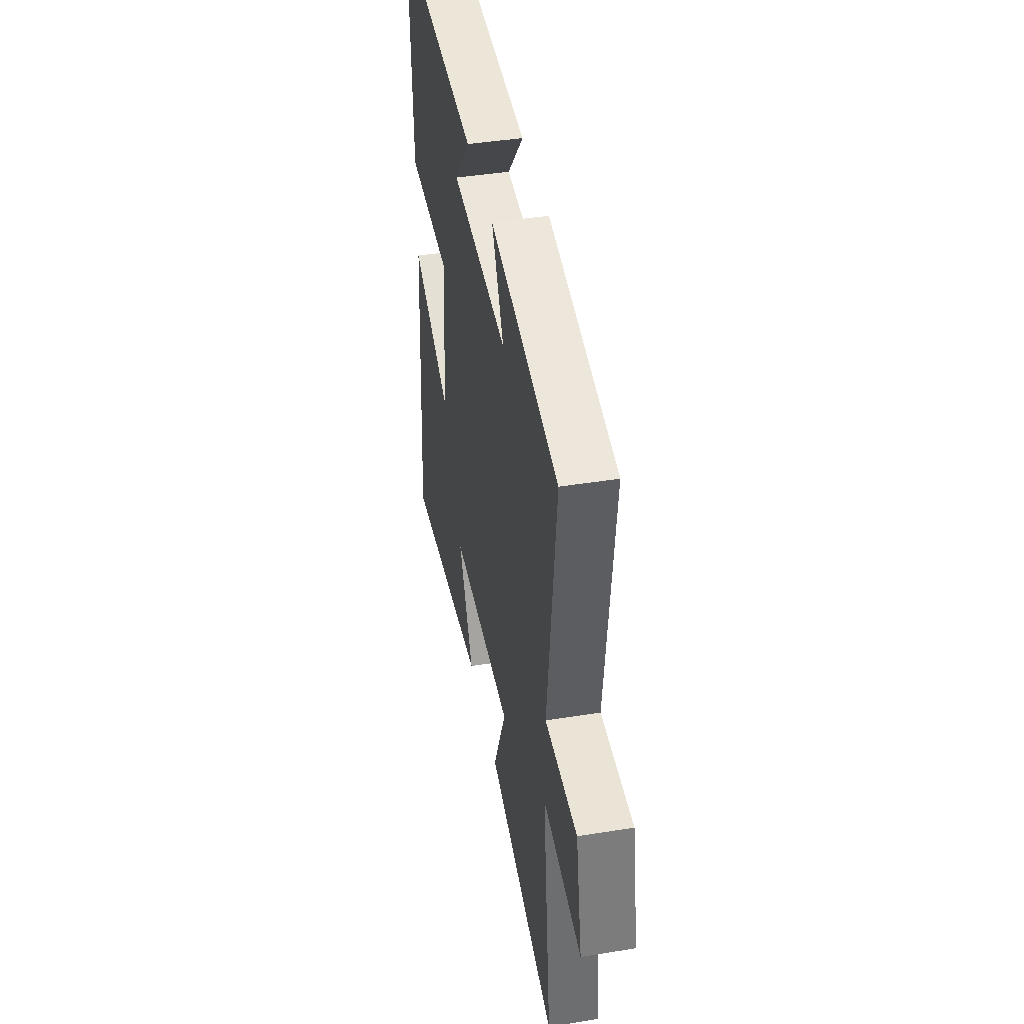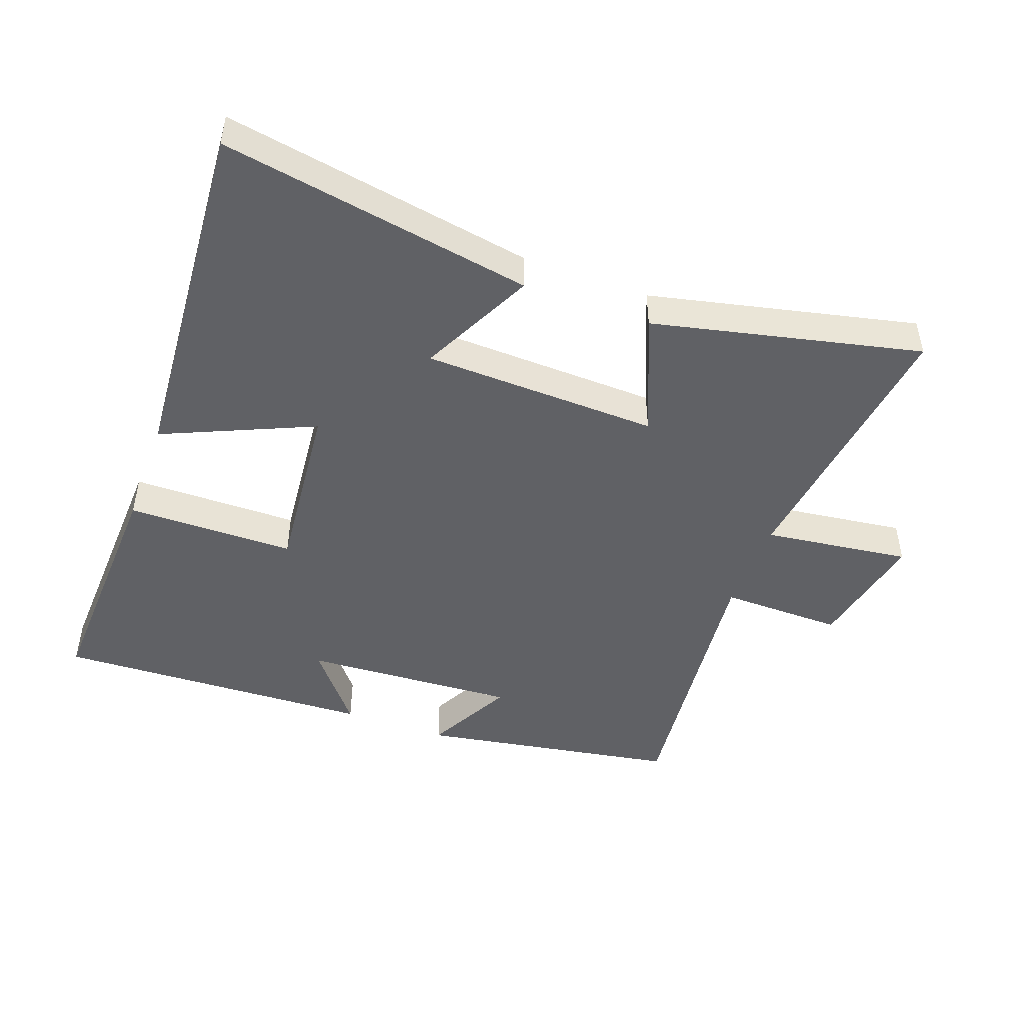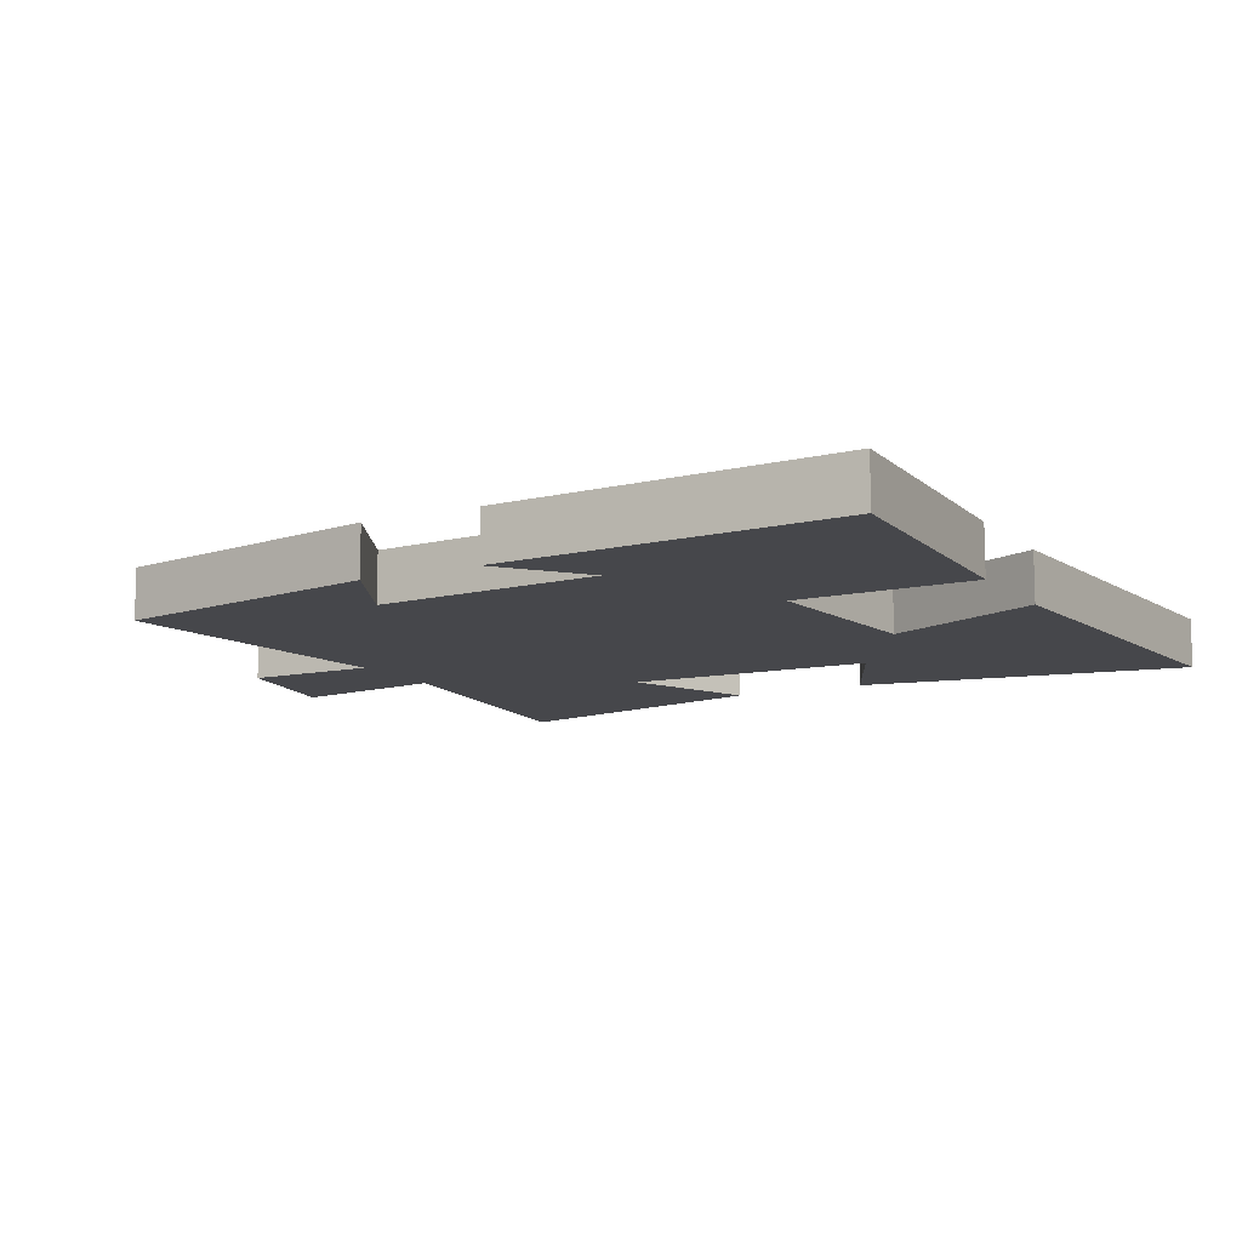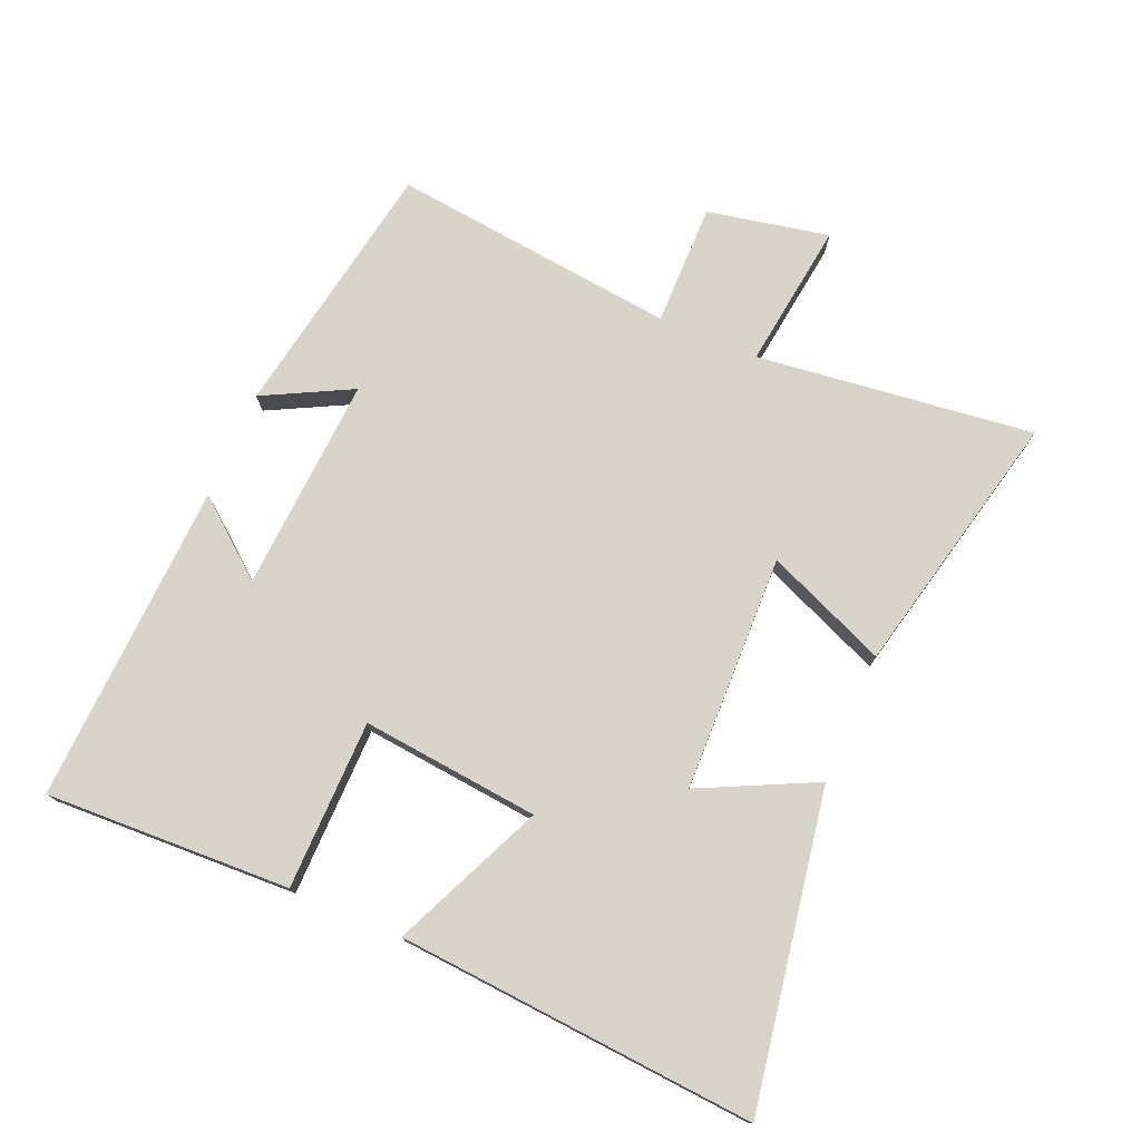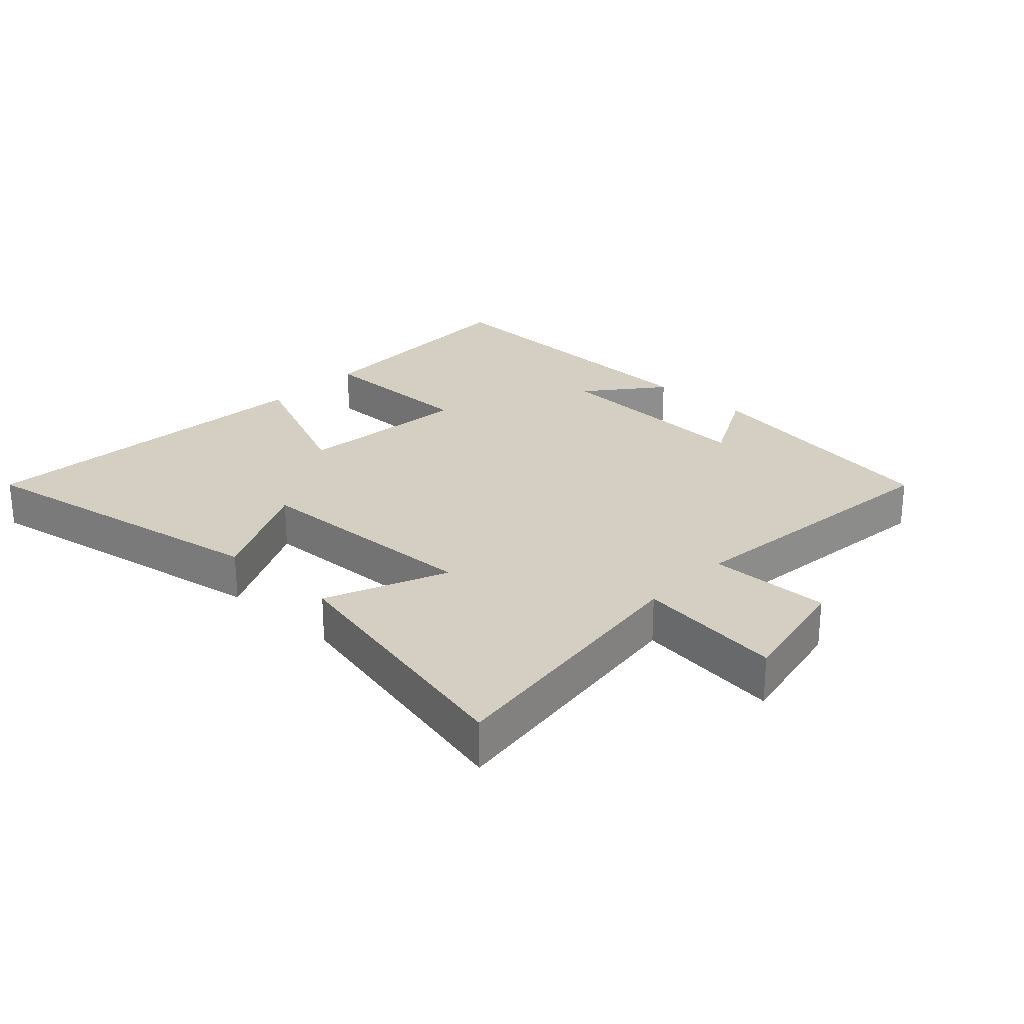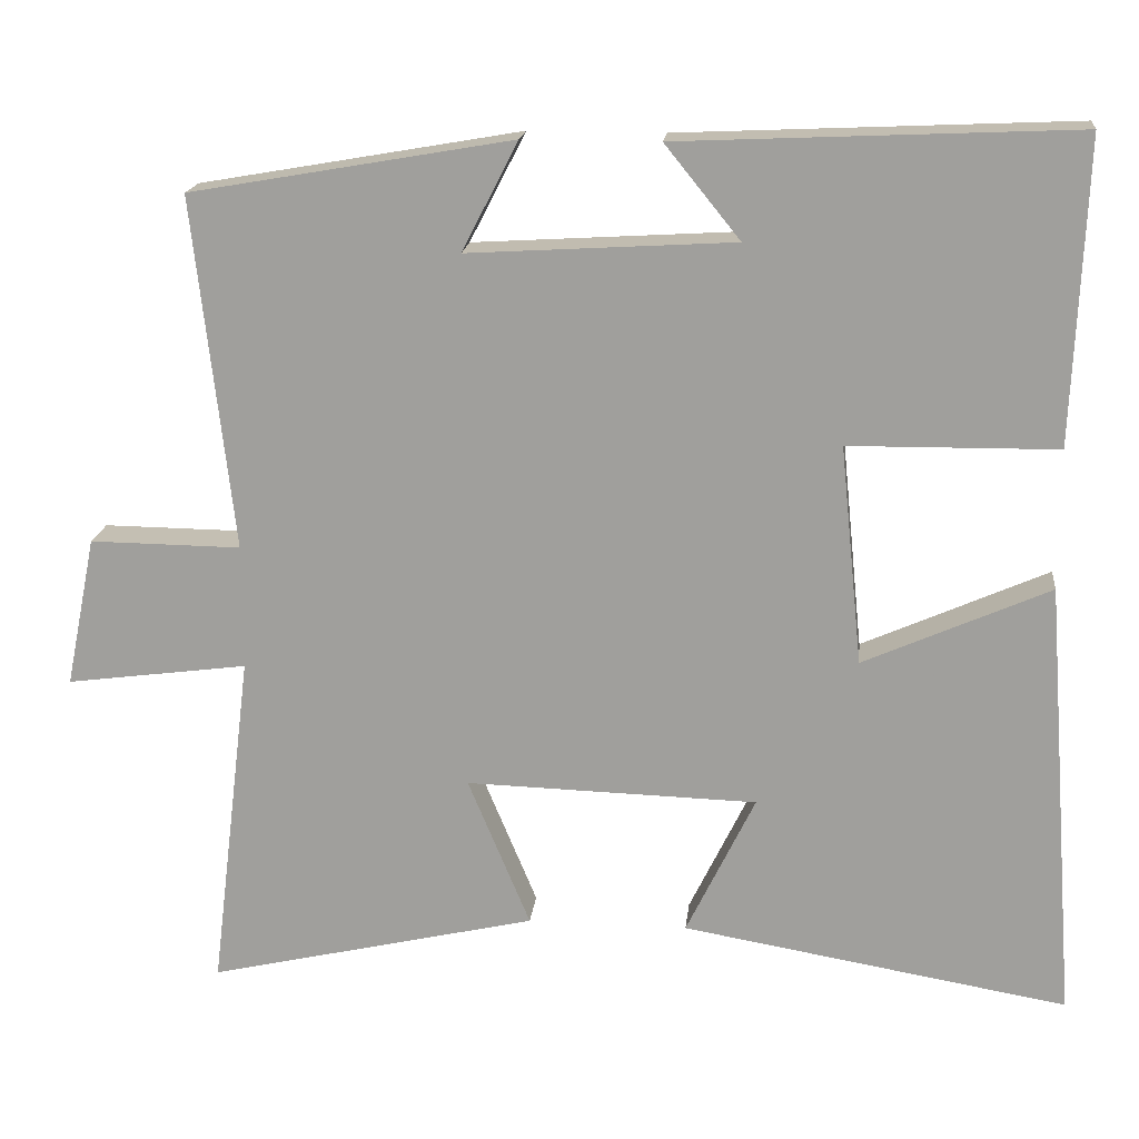
<metadata>
{"format":"obj","ext":"obj","renderer":"f3d","projection":"perspective","resolution":1024,"background":"white","views":[{"elev":43.2,"azim":-100.8,"up":"+Z"},{"elev":-47.2,"azim":159.7,"up":"+Y"},{"elev":-10.8,"azim":29.0,"up":"+Y"},{"elev":75.7,"azim":113.1,"up":"+Y"},{"elev":25.4,"azim":-137.1,"up":"+Y"},{"elev":17.7,"azim":6.2,"up":"+Z"}]}
</metadata>
<code>
v -0.55 0.07 0.43
v -0.148 0.07 0.5
v -0.218 0.07 0.364
v 0.114 0.07 0.384
v 0.02 0.07 0.5
v 0.515 0.07 0.522
v 0.5 0.07 0.144
v 0.24 0.07 0.141
v 0.268 0.07 -0.133
v 0.5 0.07 -0.03
v 0.542 0.07 -0.582
v 0.06 0.07 -0.5
v 0.146 0.07 -0.323
v -0.218 0.07 -0.313
v -0.14 0.07 -0.5
v -0.552 0.07 -0.595
v -0.5 0.07 -0.167
v -0.727 0.07 -0.197
v -0.689 0.07 -0.009
v -0.5 0.07 -0.011
v -0.55 0 0.43
v -0.148 0 0.5
v -0.218 0 0.364
v 0.114 0 0.384
v 0.02 0 0.5
v 0.515 0 0.522
v 0.5 0 0.144
v 0.24 0 0.141
v 0.268 0 -0.133
v 0.5 0 -0.03
v 0.542 0 -0.582
v 0.06 0 -0.5
v 0.146 0 -0.323
v -0.218 0 -0.313
v -0.14 0 -0.5
v -0.552 0 -0.595
v -0.5 0 -0.167
v -0.727 0 -0.197
v -0.689 0 -0.009
v -0.5 0 -0.011
f 17 18 19 20
f 14 15 16 17
f 13 14 17 20
f 11 12 13
f 10 11 13
f 9 10 13
f 13 20 1
f 9 13 1
f 8 9 1
f 4 5 6 7
f 3 4 7 8
f 1 2 3
f 1 3 8
f 40 39 38 37
f 37 36 35 34
f 40 37 34 33
f 33 32 31
f 33 31 30
f 33 30 29
f 21 40 33
f 21 33 29
f 21 29 28
f 27 26 25 24
f 28 27 24 23
f 23 22 21
f 28 23 21
f 1 21 22 2
f 2 22 23 3
f 3 23 24 4
f 4 24 25 5
f 5 25 26 6
f 6 26 27 7
f 7 27 28 8
f 8 28 29 9
f 9 29 30 10
f 10 30 31 11
f 11 31 32 12
f 12 32 33 13
f 13 33 34 14
f 14 34 35 15
f 15 35 36 16
f 16 36 37 17
f 17 37 38 18
f 18 38 39 19
f 19 39 40 20
f 20 40 21 1

</code>
